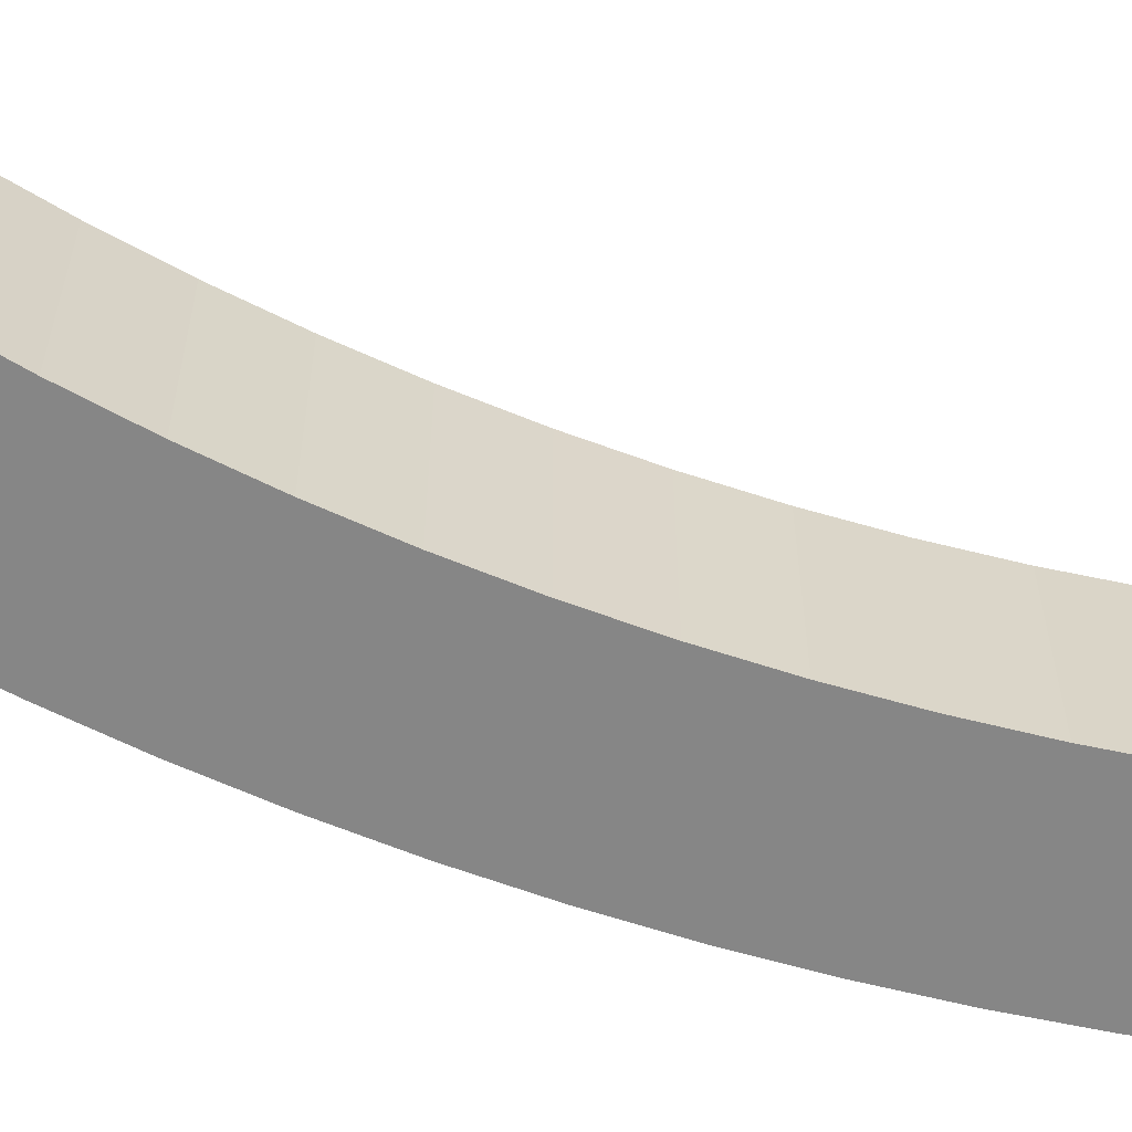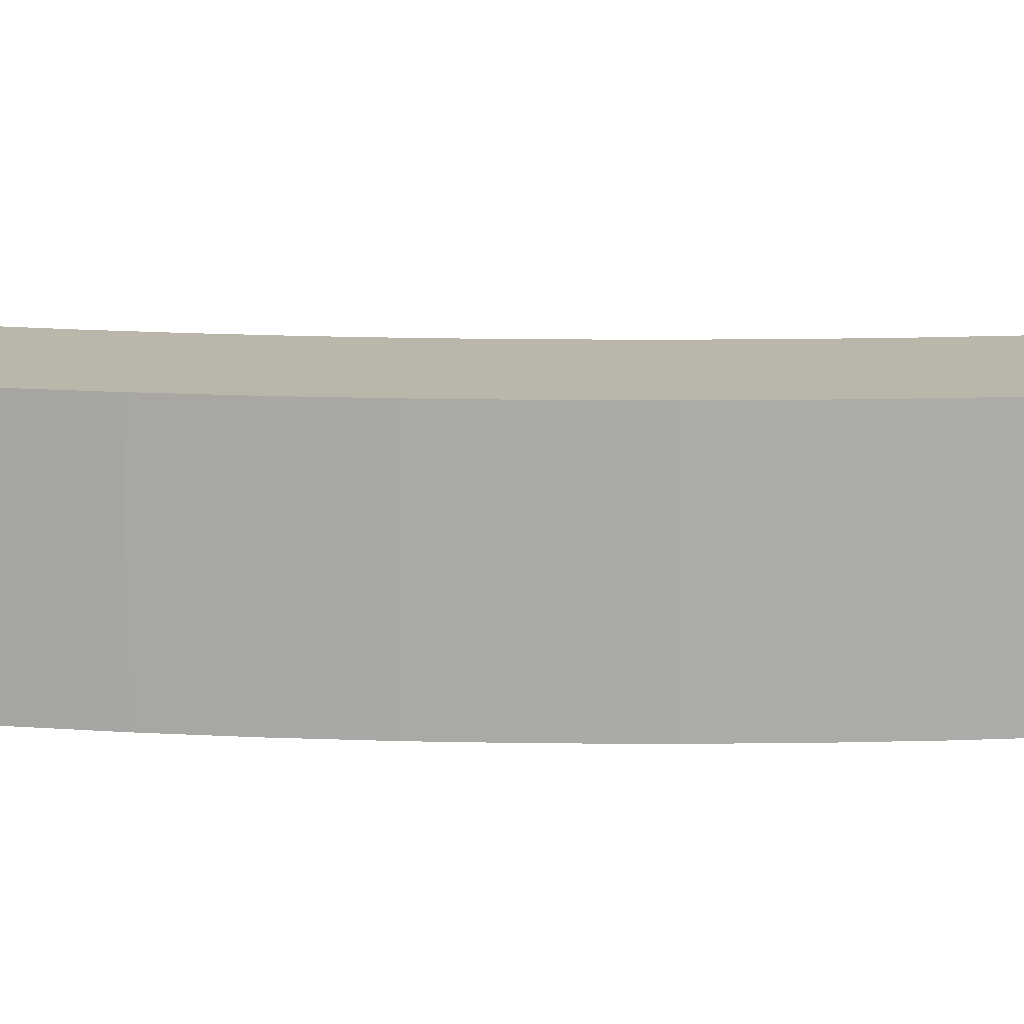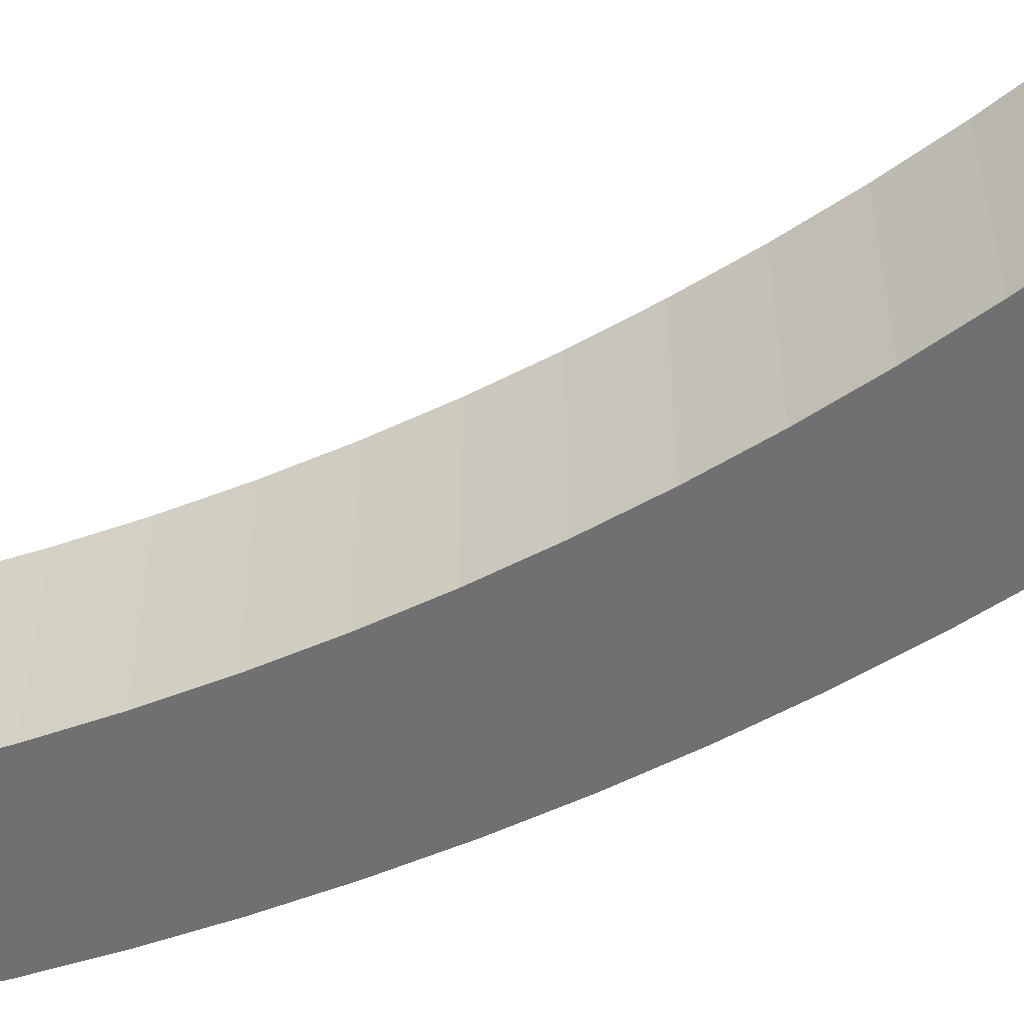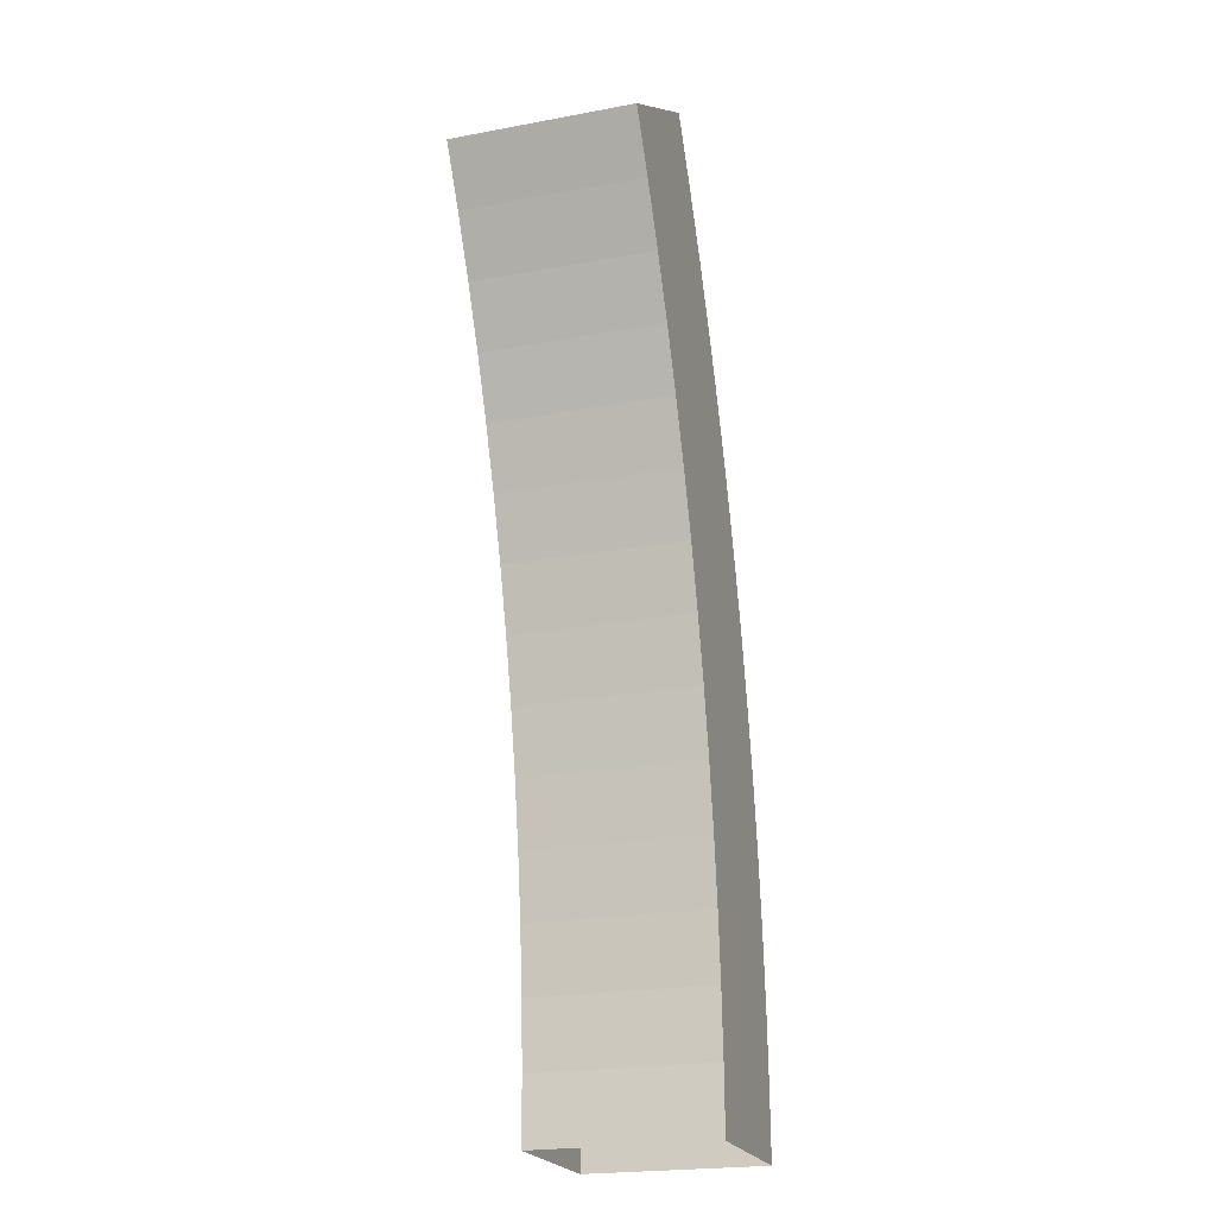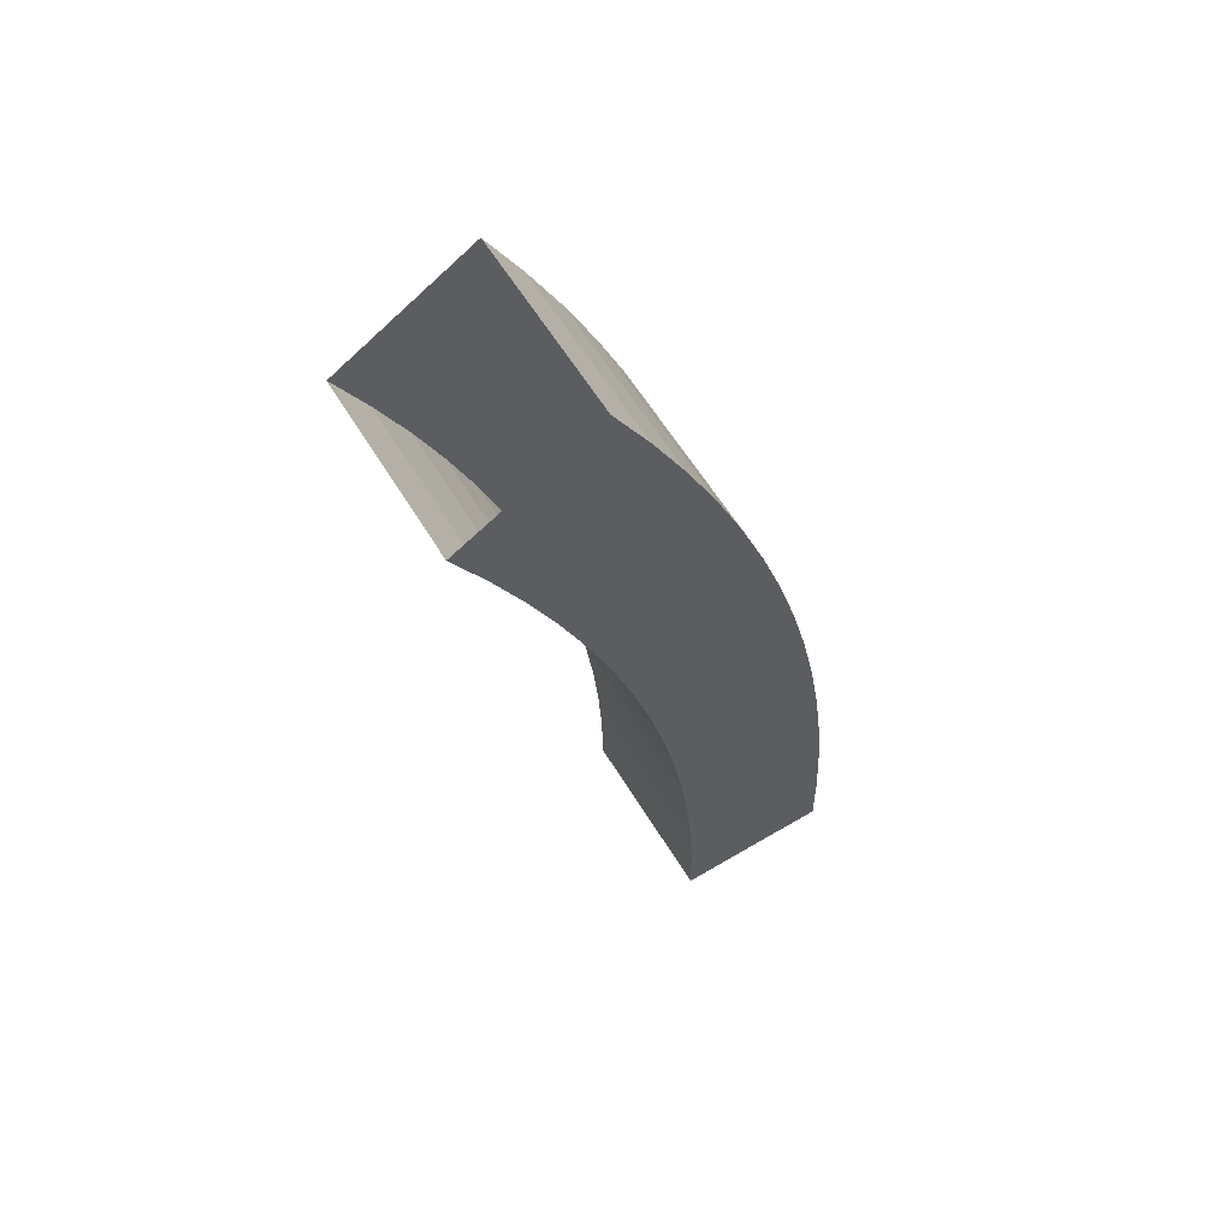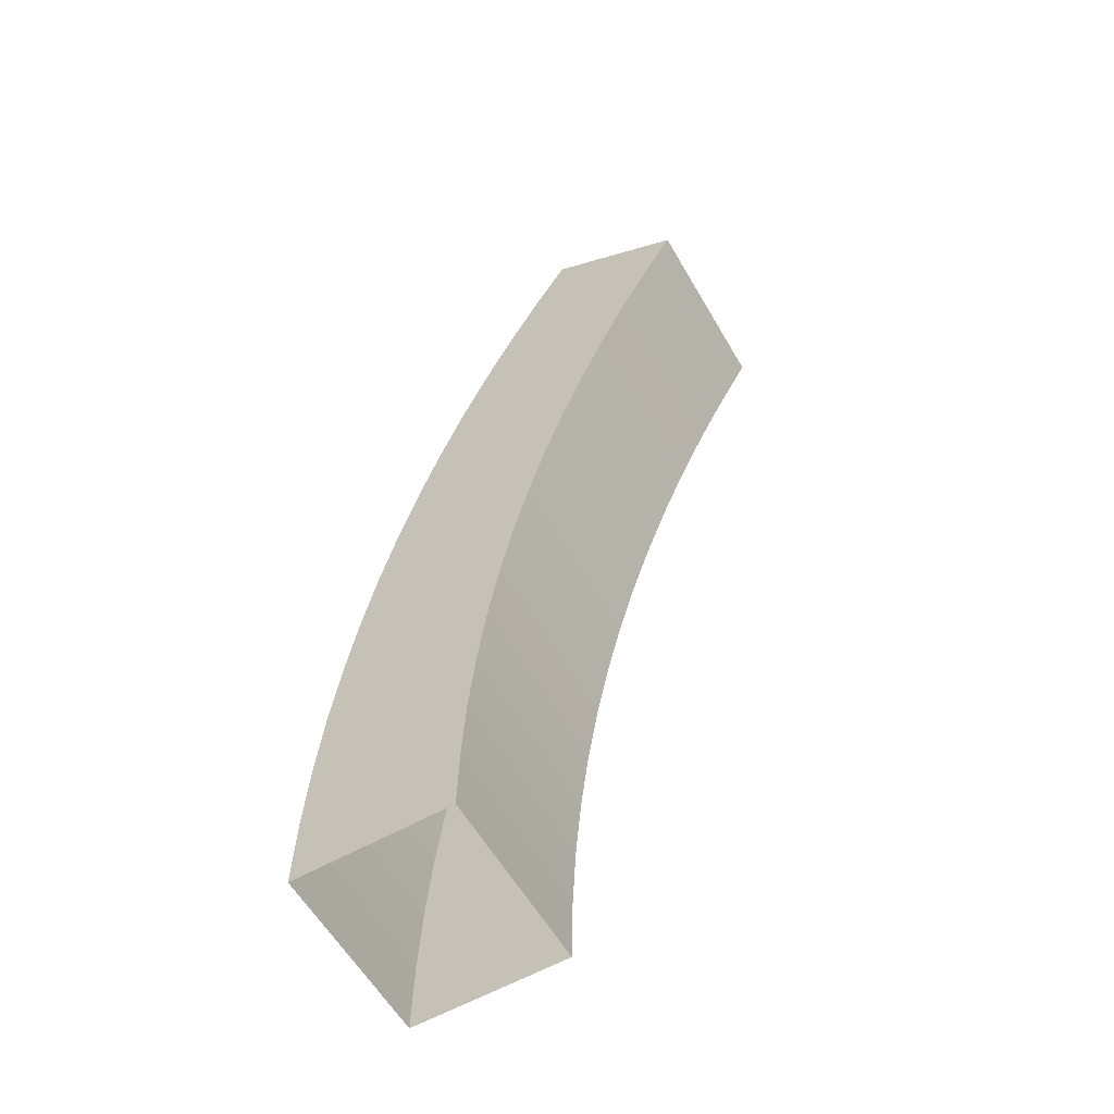
<metadata>
{"format":"obj","ext":"obj","renderer":"f3d","projection":"perspective","resolution":1024,"background":"white","views":[{"elev":-62.1,"azim":53.1,"up":"+Z"},{"elev":13.9,"azim":-103.1,"up":"+Z"},{"elev":-54.8,"azim":102.8,"up":"+Z"},{"elev":-21.9,"azim":108.1,"up":"+Y"},{"elev":60.6,"azim":148.7,"up":"+Y"},{"elev":-59.3,"azim":30.1,"up":"+Y"}]}
</metadata>
<code>
o Arch
g Arch
v -0.3985 -0.97 -0.185
v -0.3958 -0.8249 -0.185
v -0.3985 -0.97 0.185
v -0.3958 -0.8249 0.185
v -0.07599 -0.8369 -0.185
v -0.07848 -0.97 -0.185
v -0.07599 -0.8369 0.185
v -0.07848 -0.97 0.185
v -0.3876 -0.68 -0.185
v -0.3876 -0.68 0.185
v -0.06852 -0.704 -0.185
v -0.06852 -0.704 0.185
v -0.3741 -0.5356 -0.185
v -0.3741 -0.5356 0.185
v -0.05609 -0.5714 -0.185
v -0.05609 -0.5714 0.185
v -0.3551 -0.3917 -0.185
v -0.3551 -0.3917 0.185
v -0.03871 -0.4394 -0.185
v -0.03871 -0.4394 0.185
v -0.3308 -0.2487 -0.185
v -0.3308 -0.2487 0.185
v -0.01641 -0.3082 -0.185
v -0.01641 -0.3082 0.185
v -0.3012 -0.1066 -0.185
v -0.3012 -0.1066 0.185
v 0.01078 -0.1778 -0.185
v 0.01078 -0.1778 0.185
v -0.2663 0.03422 -0.185
v -0.2663 0.03422 0.185
v 0.04283 -0.0486 -0.185
v 0.04283 -0.0486 0.185
v -0.2261 0.1736 -0.185
v -0.2261 0.1736 0.185
v 0.07969 0.07933 -0.185
v 0.07969 0.07933 0.185
v -0.1807 0.3115 -0.185
v -0.1807 0.3115 0.185
v 0.1213 0.2058 -0.185
v 0.1213 0.2058 0.185
v -0.1303 0.4475 -0.185
v -0.1303 0.4475 0.185
v 0.1676 0.3306 -0.185
v 0.1676 0.3306 0.185
v -0.07474 0.5816 -0.185
v -0.07474 0.5816 0.185
v 0.2186 0.4536 -0.185
v 0.2186 0.4536 0.185
v -0.01423 0.7135 -0.185
v -0.01423 0.7135 0.185
v 0.2741 0.5746 -0.185
v 0.2741 0.5746 0.185
v 0.05116 0.843 -0.185
v 0.05116 0.843 0.185
v 0.3341 0.6935 -0.185
v 0.3341 0.6935 0.185
v 0.1213 0.97 -0.185
v 0.1213 0.97 0.185
v 0.3985 0.81 -0.185
v 0.3985 0.81 0.185
f 3 4 2 1
f 7 8 6 5
f 4 10 9 2
f 12 7 5 11
f 10 14 13 9
f 16 12 11 15
f 14 18 17 13
f 20 16 15 19
f 18 22 21 17
f 24 20 19 23
f 22 26 25 21
f 28 24 23 27
f 26 30 29 25
f 32 28 27 31
f 30 34 33 29
f 36 32 31 35
f 34 38 37 33
f 40 36 35 39
f 38 42 41 37
f 44 40 39 43
f 42 46 45 41
f 48 44 43 47
f 46 50 49 45
f 52 48 47 51
f 50 54 53 49
f 56 52 51 55
f 54 58 57 53
f 60 56 55 59
f 8 7 4 3
f 5 6 1 2
f 7 12 10 4
f 11 5 2 9
f 12 16 14 10
f 15 11 9 13
f 16 20 18 14
f 19 15 13 17
f 20 24 22 18
f 23 19 17 21
f 24 28 26 22
f 27 23 21 25
f 28 32 30 26
f 31 27 25 29
f 32 36 34 30
f 35 31 29 33
f 36 40 38 34
f 39 35 33 37
f 40 44 42 38
f 43 39 37 41
f 44 48 46 42
f 47 43 41 45
f 48 52 50 46
f 51 47 45 49
f 52 56 54 50
f 55 51 49 53
f 56 60 58 54
f 59 55 53 57

</code>
